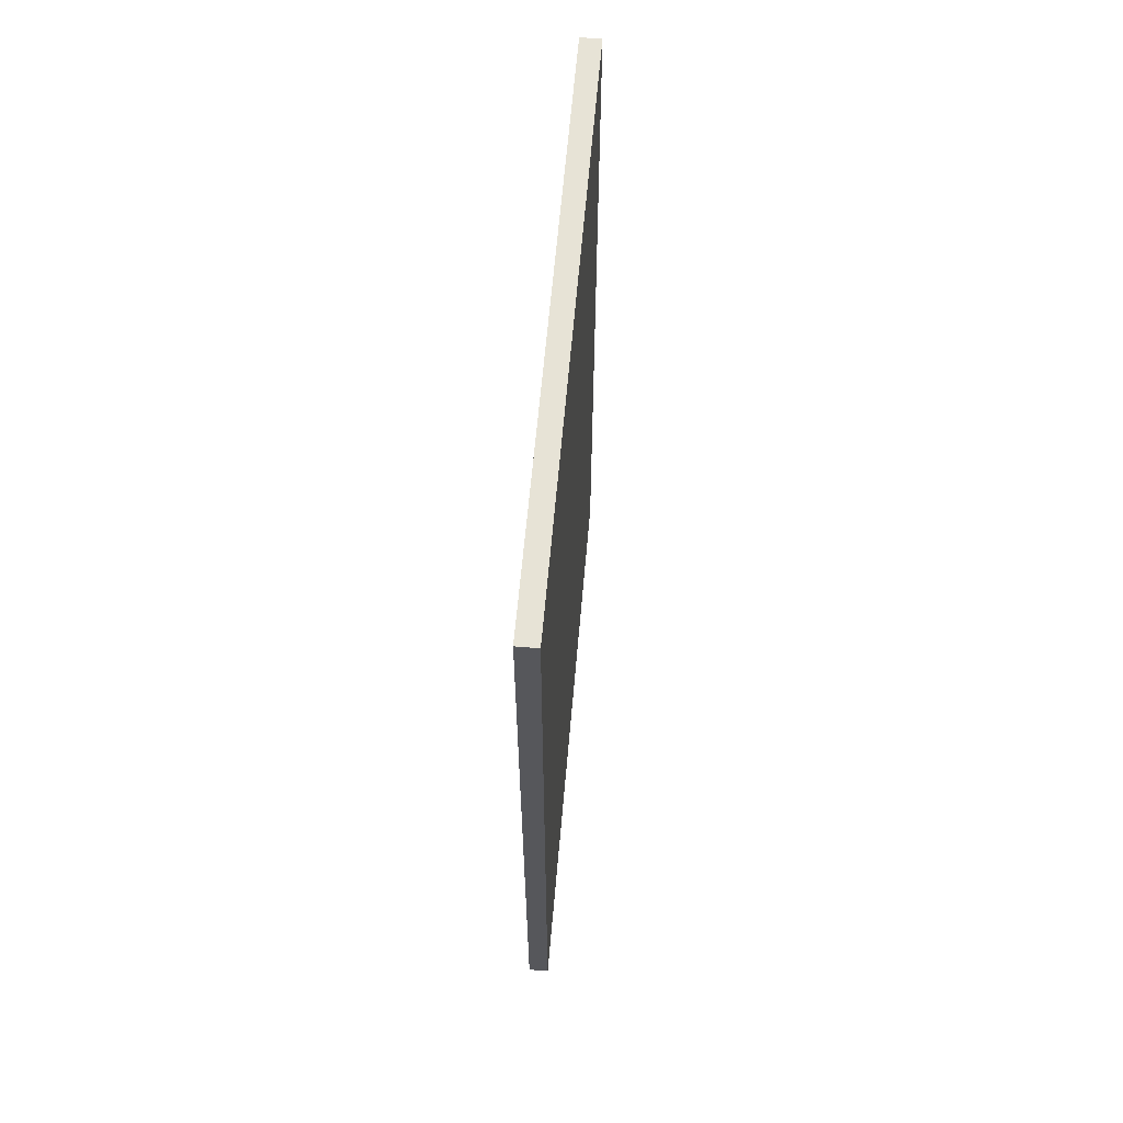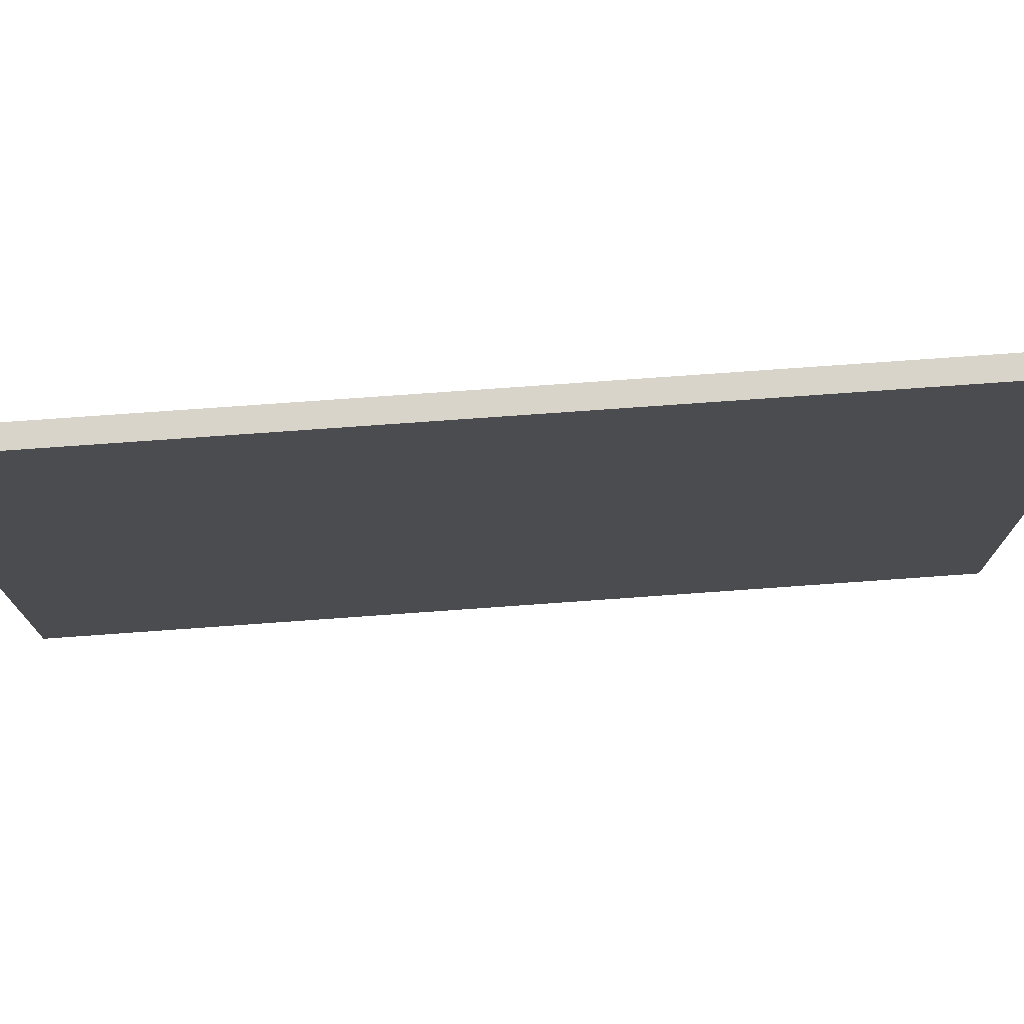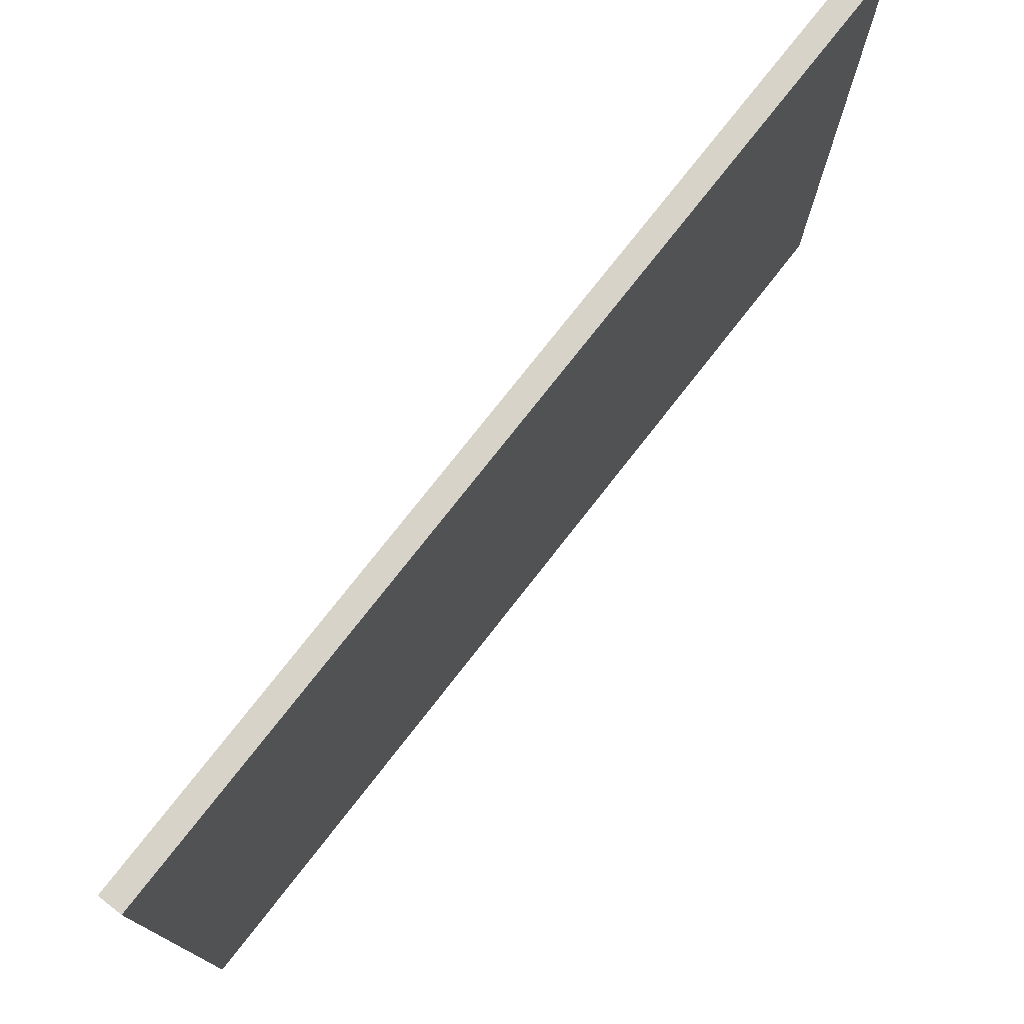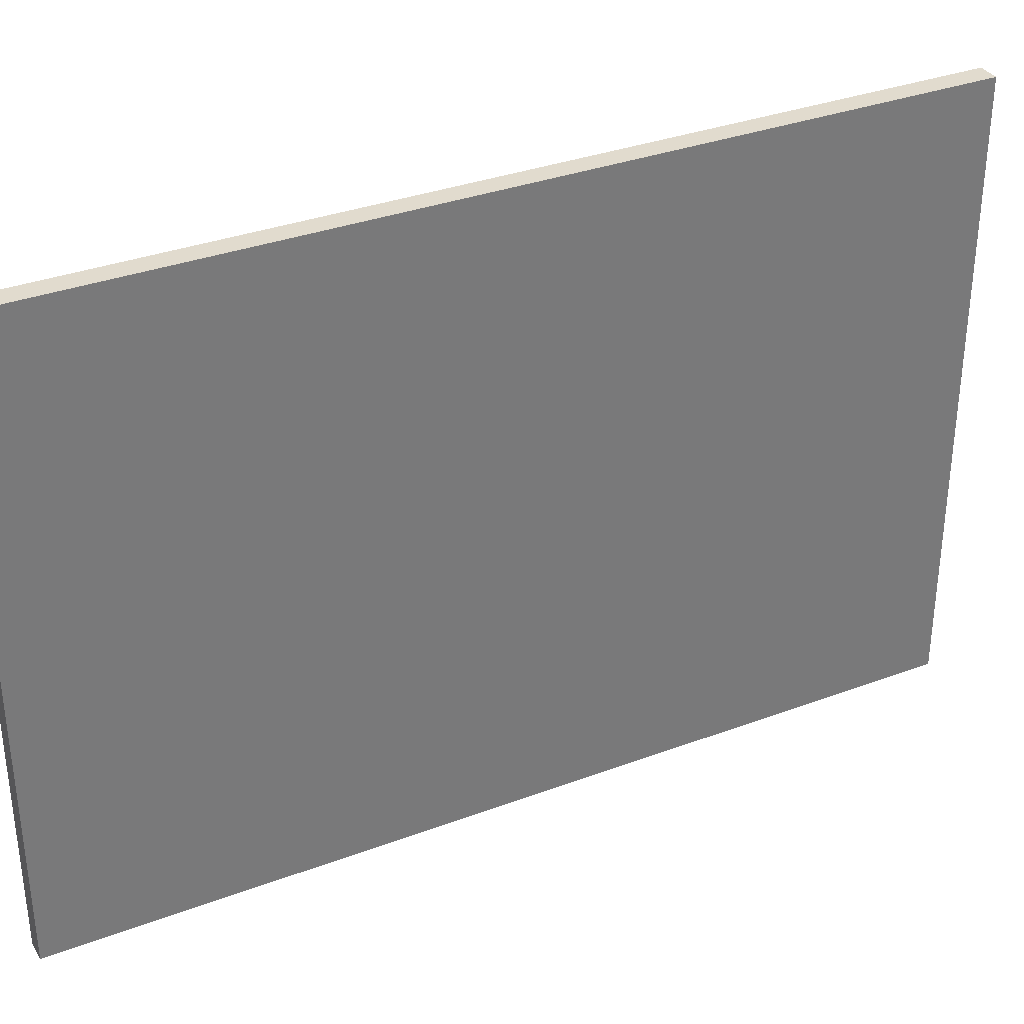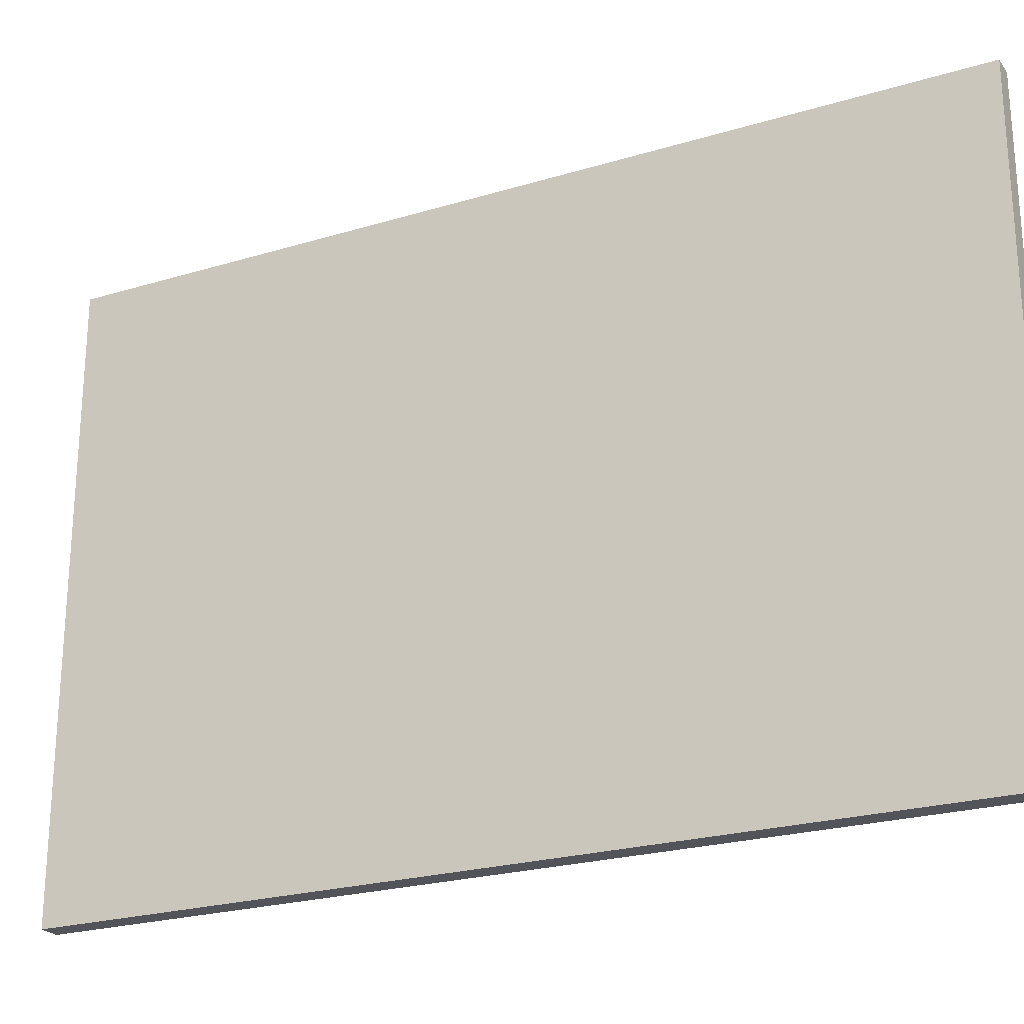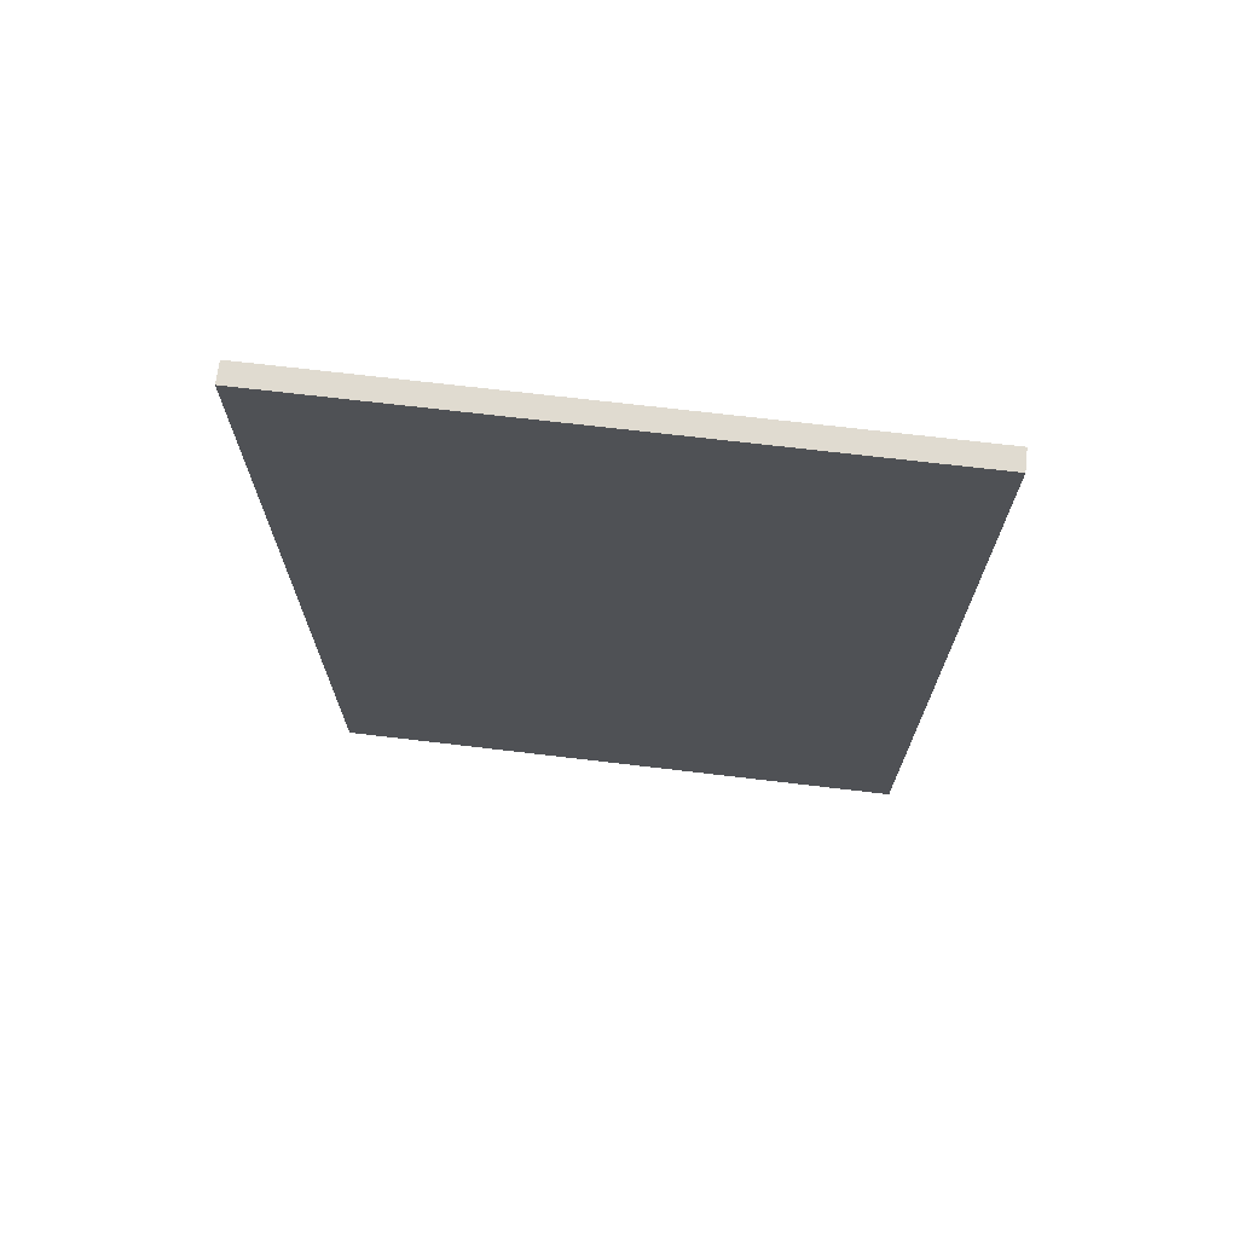
<metadata>
{"format":"obj","ext":"obj","renderer":"f3d","projection":"perspective","resolution":1024,"background":"white","views":[{"elev":62.7,"azim":5.0,"up":"+Z"},{"elev":75.0,"azim":-94.1,"up":"+Y"},{"elev":76.2,"azim":38.0,"up":"+Y"},{"elev":33.8,"azim":-117.0,"up":"+Y"},{"elev":-23.7,"azim":-63.1,"up":"+Y"},{"elev":70.0,"azim":-83.2,"up":"+Z"}]}
</metadata>
<code>
o Cube
v 0.1032 -2.962 -4.321
v 0.1032 -2.962 4.321
v -0.1032 -2.962 4.321
v -0.1032 -2.962 -4.321
v 0.1032 2.962 -4.321
v 0.1032 2.962 4.321
v -0.1032 2.962 4.321
v -0.1032 2.962 -4.321
f 1 2 3
f 5 8 7
f 1 5 6
f 2 6 3
f 3 7 4
f 5 1 4
f 4 1 3
f 6 5 7
f 2 1 6
f 6 7 3
f 7 8 4
f 8 5 4

</code>
